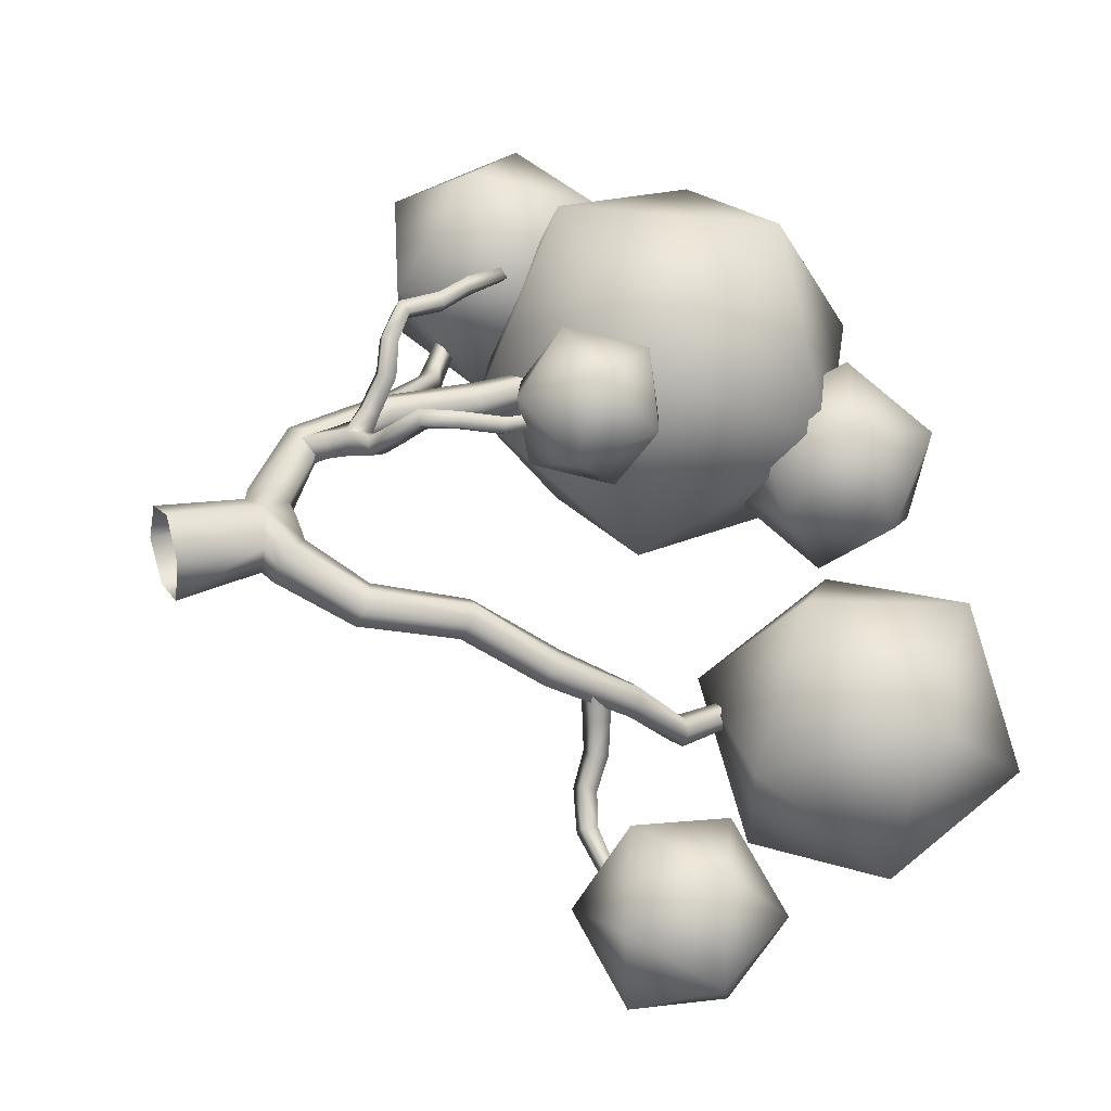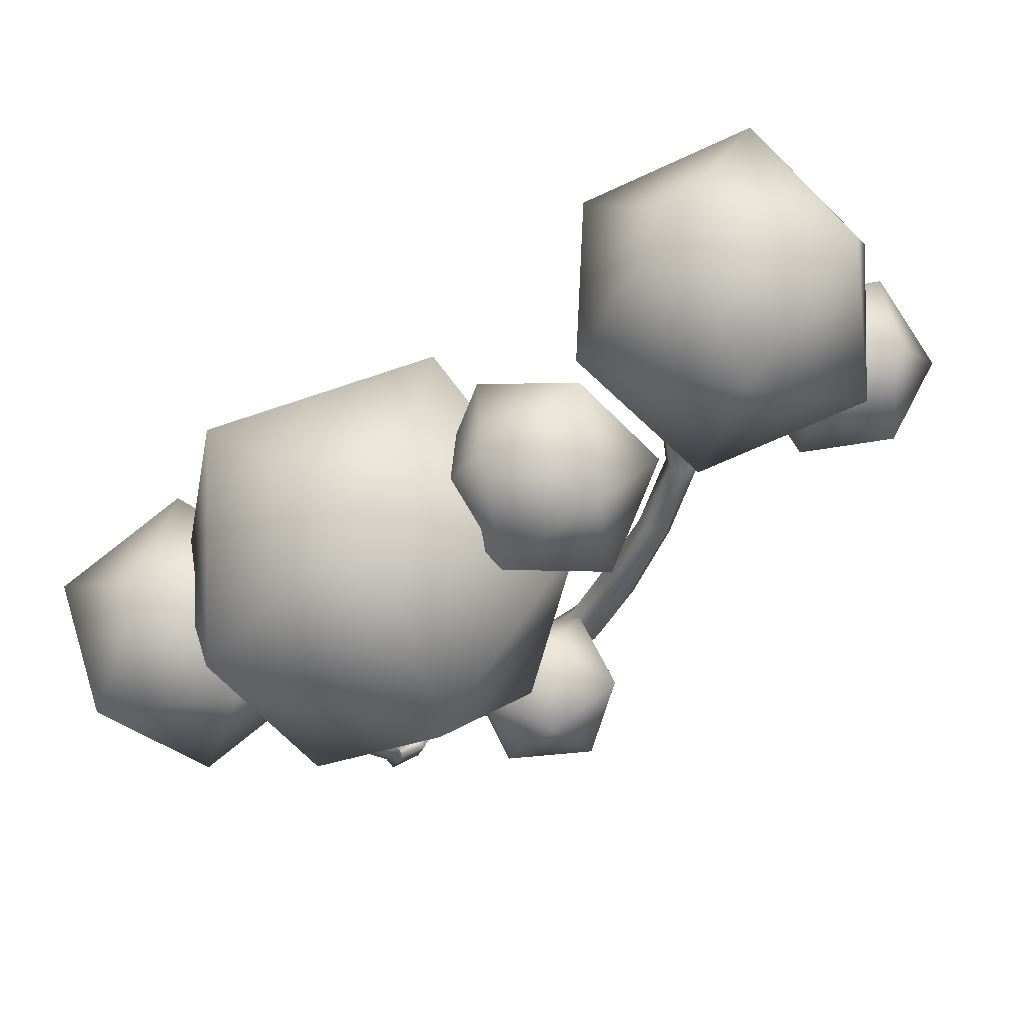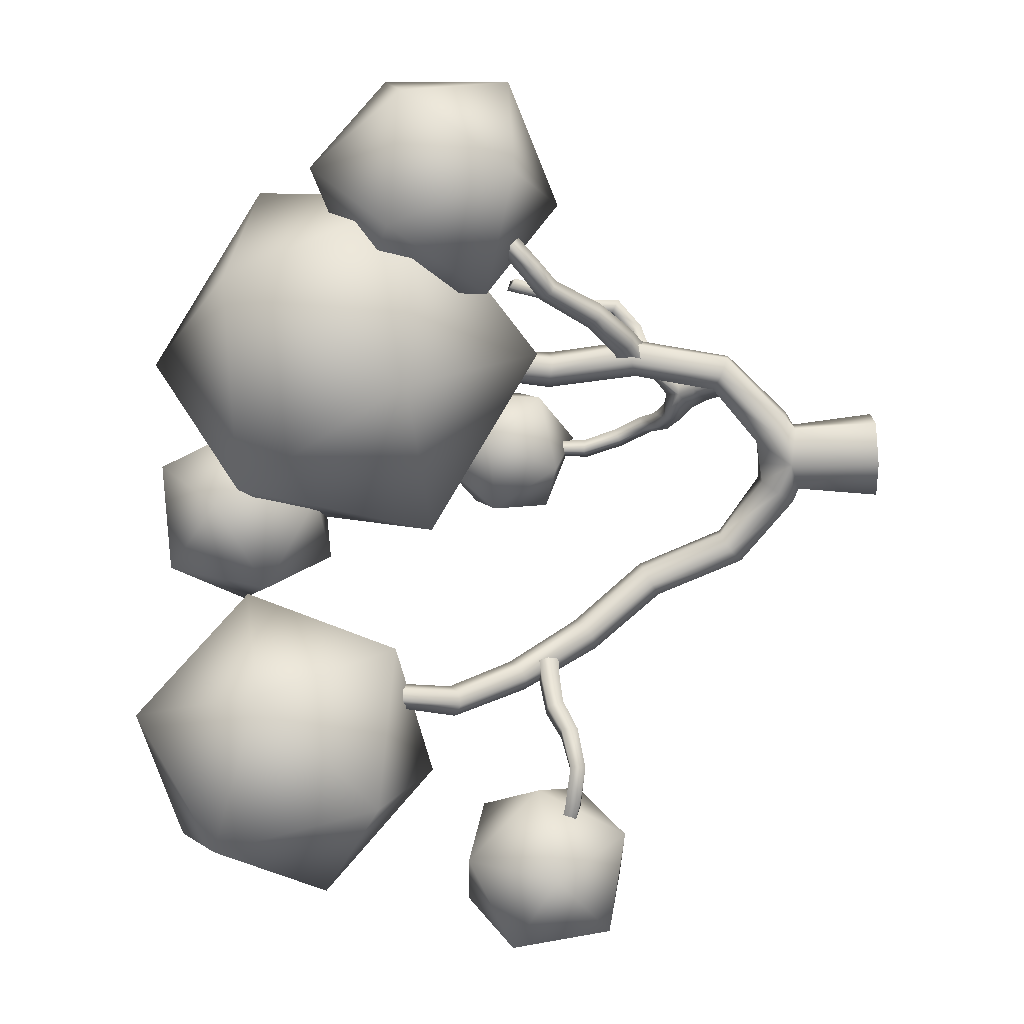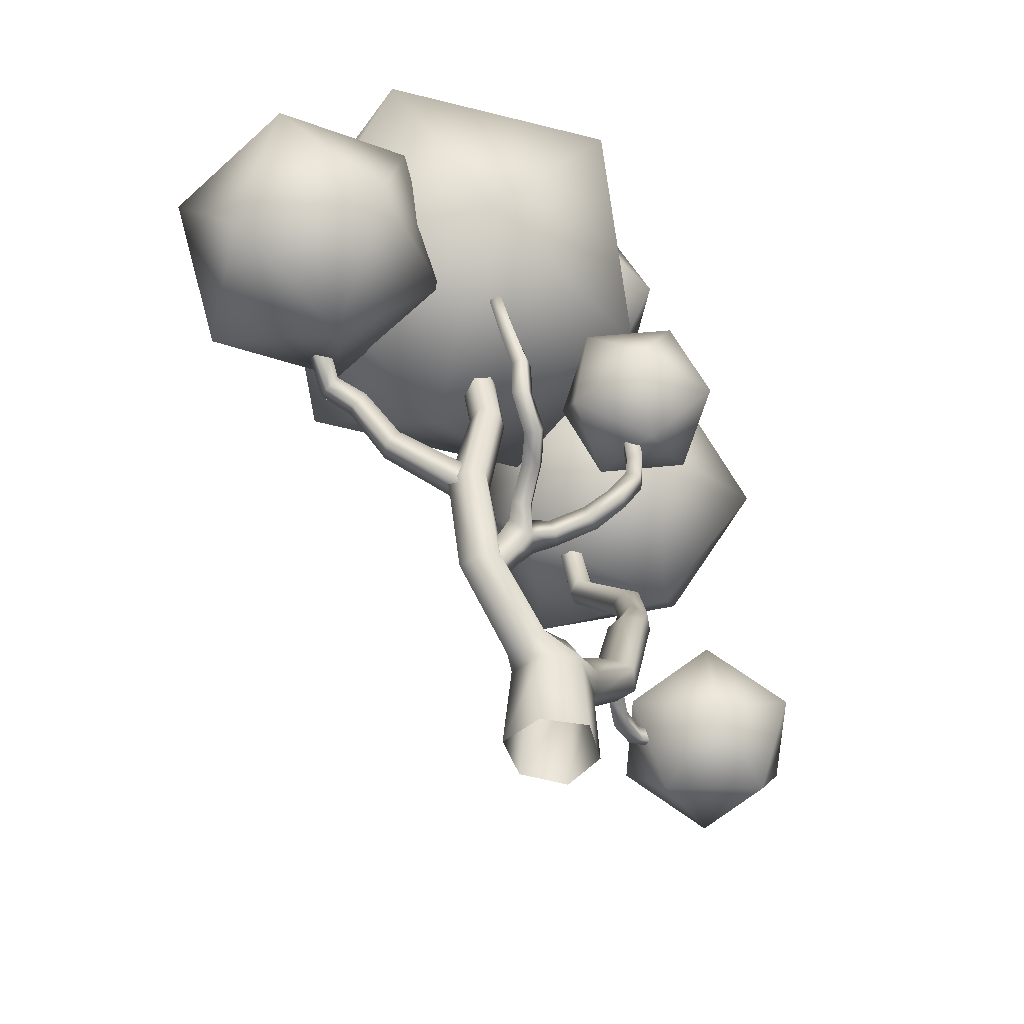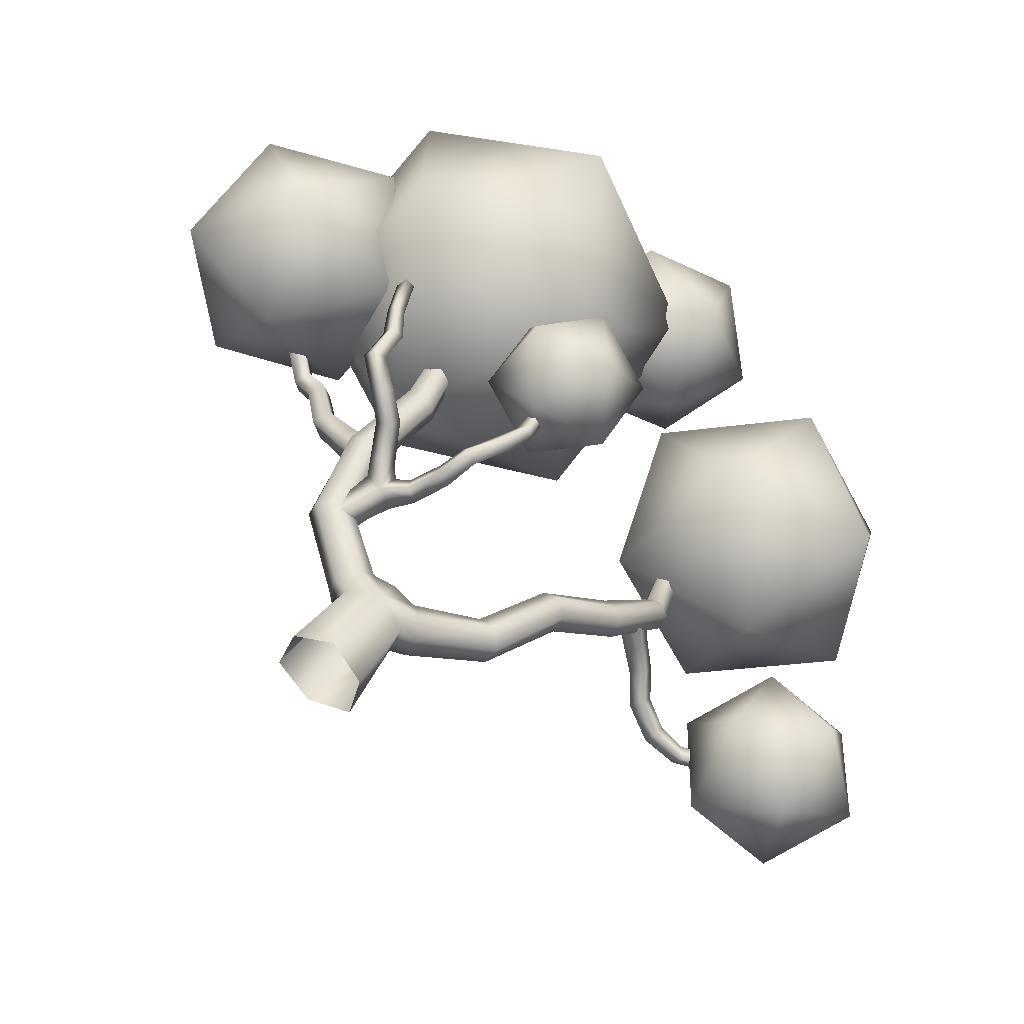
<metadata>
{"format":"obj","ext":"obj","renderer":"f3d","projection":"perspective","resolution":1024,"background":"white","views":[{"elev":26.6,"azim":64.3,"up":"+Z"},{"elev":72.5,"azim":7.9,"up":"+Y"},{"elev":-50.3,"azim":-88.4,"up":"+Z"},{"elev":-46.4,"azim":-22.3,"up":"+Y"},{"elev":38.6,"azim":27.0,"up":"+Z"}]}
</metadata>
<code>
o TreeT2_Tree_lp_11
v 0.1408 0.6576 -0.244
v 0.1117 0.766 -0.148
v 0.4263 1.059 -0.3389
v 0.4845 0.9916 -0.4484
v 0.1779 0.7815 -0.01282
v 0.49 1.057 -0.217
v 0.2812 0.6734 0.01974
v 0.6211 1.012 -0.1992
v 0.3103 0.565 -0.07632
v 0.6731 0.9336 -0.3044
v 0.2441 0.5495 -0.2115
v 0.5989 0.9168 -0.4189
v 0.5967 1.602 -0.4904
v 0.6672 1.543 -0.5859
v 0.6498 1.627 -0.3762
v 0.7779 1.61 -0.3511
v 0.8422 1.535 -0.439
v 0.7851 1.498 -0.5482
v 0.816 2.029 -0.7963
v 0.8696 1.97 -0.8766
v 0.8711 2.096 -0.7142
v 0.9806 2.053 -0.6933
v 1.029 1.978 -0.7634
v 0.9877 1.952 -0.8724
v 0.9331 2.488 -1.095
v 1.007 2.434 -1.15
v 0.969 2.55 -1.014
v 1.074 2.555 -0.9972
v 1.146 2.521 -1.068
v 1.11 2.456 -1.147
v 0.7894 2.892 -1.489
v 0.8494 2.876 -1.558
v 0.8097 2.951 -1.412
v 0.908 2.961 -1.404
v 0.9673 2.947 -1.474
v 0.9385 2.919 -1.565
v 0.7022 3.44 -1.517
v 0.7532 3.426 -1.578
v 0.7266 3.463 -1.444
v 0.8063 3.463 -1.428
v 0.8564 3.437 -1.485
v 0.8328 3.424 -1.561
v -0.306 0.6032 0.03233
v -0.6846 1.006 0.2239
v -0.6074 1.056 0.1183
v -0.2627 0.7033 -0.06711
v -0.2521 0.5926 0.1731
v -0.6166 0.9912 0.3449
v -0.1452 0.6963 0.2078
v -0.497 1.051 0.3707
v -0.1018 0.7964 0.1083
v -0.4281 1.119 0.269
v -0.1558 0.807 -0.03243
v -0.4816 1.103 0.1411
v -0.7871 1.636 0.2705
v -0.7128 1.666 0.1601
v -0.737 1.628 0.3886
v -0.6056 1.651 0.4164
v -0.5313 1.634 0.3034
v -0.5814 1.639 0.1851
v -0.6641 2.205 0.2949
v -0.5976 2.222 0.2051
v -0.6355 2.238 0.4087
v -0.5167 2.217 0.4207
v -0.4505 2.203 0.3304
v -0.4785 2.24 0.2177
v -0.6743 2.769 0.205
v -0.7531 2.749 0.2782
v -0.7169 2.742 0.3821
v -0.6155 2.767 0.4042
v -0.5491 2.82 0.335
v -0.5802 2.813 0.2294
v -0.6745 1.575 0.1953
v -0.8377 1.665 0.1746
v -0.7718 1.79 0.2029
v -0.6075 1.715 0.2252
v -0.7095 1.559 0.3488
v -0.8687 1.651 0.3145
v -0.6425 1.699 0.3787
v -0.8028 1.776 0.3429
v -1.363 2.205 0.07017
v -1.554 2.316 0.05015
v -1.476 2.389 0.08675
v -1.294 2.29 0.1106
v -1.388 2.173 0.1799
v -1.553 2.272 0.1529
v -1.319 2.259 0.2204
v -1.5 2.362 0.1929
v -1.716 2.518 0.2197
v -1.622 2.558 0.2447
v -1.703 2.446 0.295
v -1.616 2.495 0.329
v -0.6148 1.07 0.2935
v -0.4939 1.217 0.3475
v -0.4442 1.233 0.2015
v -0.5575 1.091 0.133
v -0.4855 0.9613 0.3251
v -0.3742 1.123 0.3773
v -0.4282 0.9828 0.1646
v -0.3244 1.139 0.2313
v -0.1331 1.422 0.2837
v -0.1796 1.427 0.386
v -0.003484 1.493 0.5152
v 0.05031 1.484 0.4223
v -0.1479 1.322 0.4087
v 0.01631 1.388 0.5288
v -0.1014 1.316 0.3063
v 0.09894 1.395 0.4601
v 0.1119 1.583 0.6216
v 0.1764 1.576 0.5444
v 0.1725 1.527 0.6791
v 0.226 1.505 0.5963
v 0.2227 1.768 0.6254
v 0.2615 1.736 0.544
v 0.3023 1.742 0.6717
v 0.3443 1.72 0.5888
v 0.2692 1.984 0.569
v 0.3033 1.995 0.4788
v 0.3552 2.012 0.6045
v 0.3867 1.971 0.5223
v 0.2587 2.218 0.551
v 0.2856 2.254 0.472
v 0.3358 2.248 0.5881
v 0.3613 2.217 0.5066
v -0.4203 1.488 0.4106
v -0.4571 1.399 0.47
v -0.476 1.523 0.6727
v -0.4407 1.613 0.6275
v -0.3529 1.379 0.508
v -0.3747 1.498 0.694
v -0.3161 1.467 0.4487
v -0.3443 1.597 0.6699
v -0.5319 1.572 0.8508
v -0.5017 1.664 0.8221
v -0.4539 1.565 0.9137
v -0.4164 1.649 0.8732
v -0.666 1.731 0.9879
v -0.6089 1.771 0.9229
v -0.5957 1.735 1.052
v -0.5384 1.774 0.987
v -0.6719 1.982 0.9948
v -0.6137 2.013 0.928
v -0.6098 2.004 1.061
v -0.5461 2.011 0.993
v -0.7206 2.249 0.9592
v -0.7534 2.185 1.022
v -0.7141 2.242 1.088
v -0.6508 2.224 1.019
v 1.052 2.365 -0.9467
v 1.063 2.228 -0.9331
v 1.095 2.218 -1.141
v 1.086 2.338 -1.158
v 0.9277 2.215 -0.9587
v 0.9763 2.206 -1.168
v 0.9169 2.352 -0.9722
v 0.9677 2.327 -1.184
v 1.145 2.192 -1.339
v 1.137 2.303 -1.36
v 1.032 2.185 -1.351
v 1.032 2.288 -1.399
v 1.168 2.113 -1.497
v 1.188 2.202 -1.557
v 1.085 2.092 -1.565
v 1.079 2.201 -1.57
v 1.298 2.05 -1.715
v 1.305 2.149 -1.725
v 1.23 2.046 -1.789
v 1.225 2.146 -1.786
v 1.497 2.082 -1.884
v 1.443 2.165 -1.857
v 1.421 2.089 -1.953
v 1.446 2.189 -1.957
v 1.756 2.147 -1.901
v 1.7 2.22 -1.888
v 1.715 2.154 -1.983
v 1.716 2.246 -1.976
v -0.1092 -0.01651 -0.2599
v -0.3009 -0.008669 -0.04468
v -0.2496 0.5379 -0.03484
v -0.07837 0.5756 -0.2157
v -0.1819 -0.007681 0.2147
v -0.1453 0.5357 0.1617
v 0.09485 -0.01347 0.2749
v 0.08293 0.5661 0.2094
v 0.2631 -0.02094 0.04597
v 0.2421 0.5067 0.02202
v 0.1821 -0.02314 -0.2331
v 0.1536 0.5132 -0.1825
v -0.01838 0.7844 -0.09766
v 0.05266 0.7802 0.08958
v -0.4388 1.329 0.3951
v -0.3747 1.337 0.2355
v -0.2993 1.245 0.4073
v -0.2346 1.239 0.2668
v -0.2848 1.411 0.3623
v 0.2923 2.501 0.5851
v 0.3224 2.531 0.5193
v 0.3606 2.484 0.6093
v 0.3911 2.516 0.5439
v -0.8348 2.458 1.036
v -0.7996 2.499 0.9779
v -0.7841 2.496 1.081
v -0.7434 2.519 1.023
v 0.3446 2.534 0.5677
v -0.792 2.498 1.03
v -1.173 1.877 0.2104
v -1.101 1.981 0.2411
v -1.134 1.888 0.08664
v -1.037 1.963 0.1293
v 2.058 3.988 -1.106
v 1.301 4.733 -0.8026
v 1.117 3.657 -0.6303
v 1.527 3.099 -1.491
v 0.4415 3.295 -1.426
v 0.3017 4.305 -1
v 1.824 4.84 -1.77
v 1.964 3.83 -2.195
v 1.149 4.477 -2.565
v 0.9649 3.401 -2.393
v 0.2076 4.146 -2.09
v 0.7387 5.035 -1.705
v -1.551 4.218 1.107
v -0.1715 4.128 1.311
v -0.6768 4.96 0.3081
v -0.9611 2.976 1.354
v 0.278 2.95 0.7079
v 0.4537 4.176 0.06167
v -1.779 4.322 -0.2683
v -1.329 3.144 -0.8709
v -1.954 3.096 0.378
v -0.8238 2.312 0.1316
v 0.05059 3.054 -0.667
v -0.5395 4.297 -0.9141
v -2.305 3.306 1.271
v -2.08 3.792 0.5569
v -2.689 3.143 0.482
v -2.435 2.464 1.003
v -2.291 2.43 0.1223
v -2.071 3.251 -0.1532
v -1.449 3.513 1.124
v -1.668 2.693 1.399
v -1.05 2.8 0.764
v -1.66 2.152 0.6891
v -1.435 2.638 -0.02523
v -1.305 3.479 0.2434
v -0.004209 2.663 0.2263
v 0.3266 3.029 0.4179
v 0.5106 2.645 0.1033
v 0.251 2.199 0.221
v 0.7395 2.278 0.4094
v 0.7863 2.792 0.5311
v -0.04672 2.82 0.7302
v -0.09349 2.307 0.6085
v 0.1822 2.454 1.036
v 0.3662 2.069 0.7216
v 0.697 2.436 0.9132
v 0.4418 2.9 0.9185
v 2.644 2.291 -2.09
v 2.196 1.904 -2.4
v 2.21 2.561 -2.521
v 2.326 1.81 -1.751
v 1.696 1.783 -1.973
v 1.624 2.247 -2.449
v 2.349 2.874 -1.947
v 1.849 2.753 -1.52
v 2.421 2.41 -1.471
v 1.835 2.096 -1.399
v 1.401 2.366 -1.83
v 1.719 2.847 -2.169
v 0.3727 4.199 -0.8655
v 0.8579 4.439 -0.4133
v 0.5706 3.802 -0.3175
v -0.1102 3.841 -0.4973
v 0.07661 3.859 0.1825
v 0.6749 4.229 0.2344
v 0.3547 4.871 -0.6523
v -0.2436 4.502 -0.7042
v -0.1393 4.928 -0.1523
v -0.4266 4.291 -0.05649
v 0.0586 4.531 0.3957
v 0.5415 4.889 0.02743
f 1 2 3 4
f 5 6 3 2
f 7 8 6 5
f 9 10 8 7
f 9 11 12 10
f 11 1 4 12
f 4 3 13 14
f 15 13 3 6
f 8 16 15 6
f 8 10 17 16
f 10 12 18 17
f 12 4 14 18
f 13 19 20 14
f 15 21 19 13
f 15 16 22 21
f 16 17 23 22
f 18 24 23 17
f 18 14 20 24
f 19 25 26 20
f 19 21 27 25
f 22 28 27 21
f 23 29 28 22
f 23 24 30 29
f 24 20 26 30
f 26 25 31 32
f 27 33 31 25
f 28 34 33 27
f 29 35 34 28
f 30 36 35 29
f 30 26 32 36
f 32 31 37 38
f 31 33 39 37
f 33 34 40 39
f 34 35 41 40
f 36 42 41 35
f 32 38 42 36
f 43 44 45 46
f 43 47 48 44
f 47 49 50 48
f 49 51 52 50
f 53 54 52 51
f 46 45 54 53
f 55 56 45 44
f 48 57 55 44
f 57 48 50 58
f 58 50 52 59
f 54 60 59 52
f 45 56 60 54
f 55 61 62 56
f 57 63 61 55
f 57 58 64 63
f 58 59 65 64
f 60 66 65 59
f 60 56 62 66
f 67 62 61 68
f 61 63 69 68
f 64 70 69 63
f 71 70 64 65
f 65 66 72 71
f 66 62 67 72
f 73 74 75 76
f 73 77 78 74
f 77 79 80 78
f 76 75 80 79
f 81 82 83 84
f 81 85 86 82
f 87 88 86 85
f 84 83 88 87
f 82 89 90 83
f 82 86 91 89
f 86 88 92 91
f 83 90 92 88
f 93 94 95 96
f 97 98 94 93
f 97 99 100 98
f 99 96 95 100
f 101 102 103 104
f 102 105 106 103
f 107 108 106 105
f 107 101 104 108
f 104 103 109 110
f 106 111 109 103
f 106 108 112 111
f 108 104 110 112
f 113 114 110 109
f 115 113 109 111
f 115 111 112 116
f 116 112 110 114
f 114 113 117 118
f 115 119 117 113
f 119 115 116 120
f 118 120 116 114
f 118 117 121 122
f 119 123 121 117
f 120 124 123 119
f 118 122 124 120
f 125 126 127 128
f 126 129 130 127
f 131 132 130 129
f 131 125 128 132
f 128 127 133 134
f 130 135 133 127
f 130 132 136 135
f 132 128 134 136
f 133 137 138 134
f 135 139 137 133
f 135 136 140 139
f 136 134 138 140
f 141 142 138 137
f 143 141 137 139
f 143 139 140 144
f 138 142 144 140
f 145 142 141 146
f 143 147 146 141
f 143 144 148 147
f 142 145 148 144
f 149 150 151 152
f 153 154 151 150
f 155 156 154 153
f 155 149 152 156
f 152 151 157 158
f 151 154 159 157
f 156 160 159 154
f 156 152 158 160
f 158 157 161 162
f 159 163 161 157
f 159 160 164 163
f 158 162 164 160
f 161 165 166 162
f 163 167 165 161
f 163 164 168 167
f 168 164 162 166
f 165 169 170 166
f 169 165 167 171
f 168 172 171 167
f 168 166 170 172
f 169 173 174 170
f 175 173 169 171
f 171 172 176 175
f 172 170 174 176
f 177 178 179 180
f 178 181 182 179
f 183 184 182 181
f 183 185 186 184
f 187 188 186 185
f 177 180 188 187
f 180 189 2 1
f 190 5 2 189
f 184 7 5 190
f 184 186 9 7
f 186 188 11 9
f 180 1 11 188
f 180 179 43 46
f 182 47 43 179
f 49 47 182 184
f 184 190 51 49
f 189 53 51 190
f 180 46 53 189
f 191 192 95 94
f 193 191 94 98
f 194 193 98 100
f 194 100 95 192
f 101 192 195 102
f 193 105 102 195
f 193 194 107 105
f 192 101 107 194
f 122 121 196 197
f 121 123 198 196
f 124 199 198 123
f 124 122 197 199
f 192 191 126 125
f 193 129 126 191
f 193 195 131 129
f 192 125 131 195
f 146 200 201 145
f 200 146 147 202
f 148 203 202 147
f 203 148 145 201
f 196 198 204 197
f 198 199 197
f 198 197 204
f 200 202 205 201
f 202 203 201
f 202 201 205
f 85 206 207 87
f 208 206 85 81
f 84 87 207 209
f 208 81 84 209
f 78 80 207 206
f 78 206 208 74
f 75 209 207 80
f 75 74 208 209
f 210 211 212
f 213 210 212
f 214 213 212
f 215 214 212
f 211 215 212
f 216 217 218
f 217 219 218
f 219 220 218
f 220 221 218
f 221 216 218
f 210 216 211
f 213 217 210
f 214 219 213
f 215 220 214
f 211 221 215
f 216 210 217
f 217 213 219
f 219 214 220
f 220 215 221
f 221 211 216
f 222 223 224
f 225 223 222
f 226 223 225
f 227 223 226
f 224 223 227
f 228 229 230
f 230 229 231
f 231 229 232
f 232 229 233
f 233 229 228
f 222 224 228
f 225 222 230
f 226 225 231
f 227 226 232
f 224 227 233
f 228 230 222
f 230 231 225
f 231 232 226
f 232 233 227
f 233 228 224
f 234 235 236
f 237 234 236
f 238 237 236
f 239 238 236
f 235 239 236
f 240 241 242
f 241 243 242
f 243 244 242
f 244 245 242
f 245 240 242
f 234 240 235
f 237 241 234
f 238 243 237
f 239 244 238
f 235 245 239
f 240 234 241
f 241 237 243
f 243 238 244
f 244 239 245
f 245 235 240
f 246 247 248
f 249 246 248
f 250 249 248
f 251 250 248
f 247 251 248
f 252 253 254
f 253 255 254
f 255 256 254
f 256 257 254
f 257 252 254
f 246 252 247
f 249 253 246
f 250 255 249
f 251 256 250
f 247 257 251
f 252 246 253
f 253 249 255
f 255 250 256
f 256 251 257
f 257 247 252
f 258 259 260
f 261 259 258
f 262 259 261
f 263 259 262
f 260 259 263
f 264 265 266
f 266 265 267
f 267 265 268
f 268 265 269
f 269 265 264
f 258 260 264
f 261 258 266
f 262 261 267
f 263 262 268
f 260 263 269
f 264 266 258
f 266 267 261
f 267 268 262
f 268 269 263
f 269 264 260
f 270 271 272
f 273 270 272
f 274 273 272
f 275 274 272
f 271 275 272
f 276 277 278
f 277 279 278
f 279 280 278
f 280 281 278
f 281 276 278
f 270 276 271
f 273 277 270
f 274 279 273
f 275 280 274
f 271 281 275
f 276 270 277
f 277 273 279
f 279 274 280
f 280 275 281
f 281 271 276

</code>
